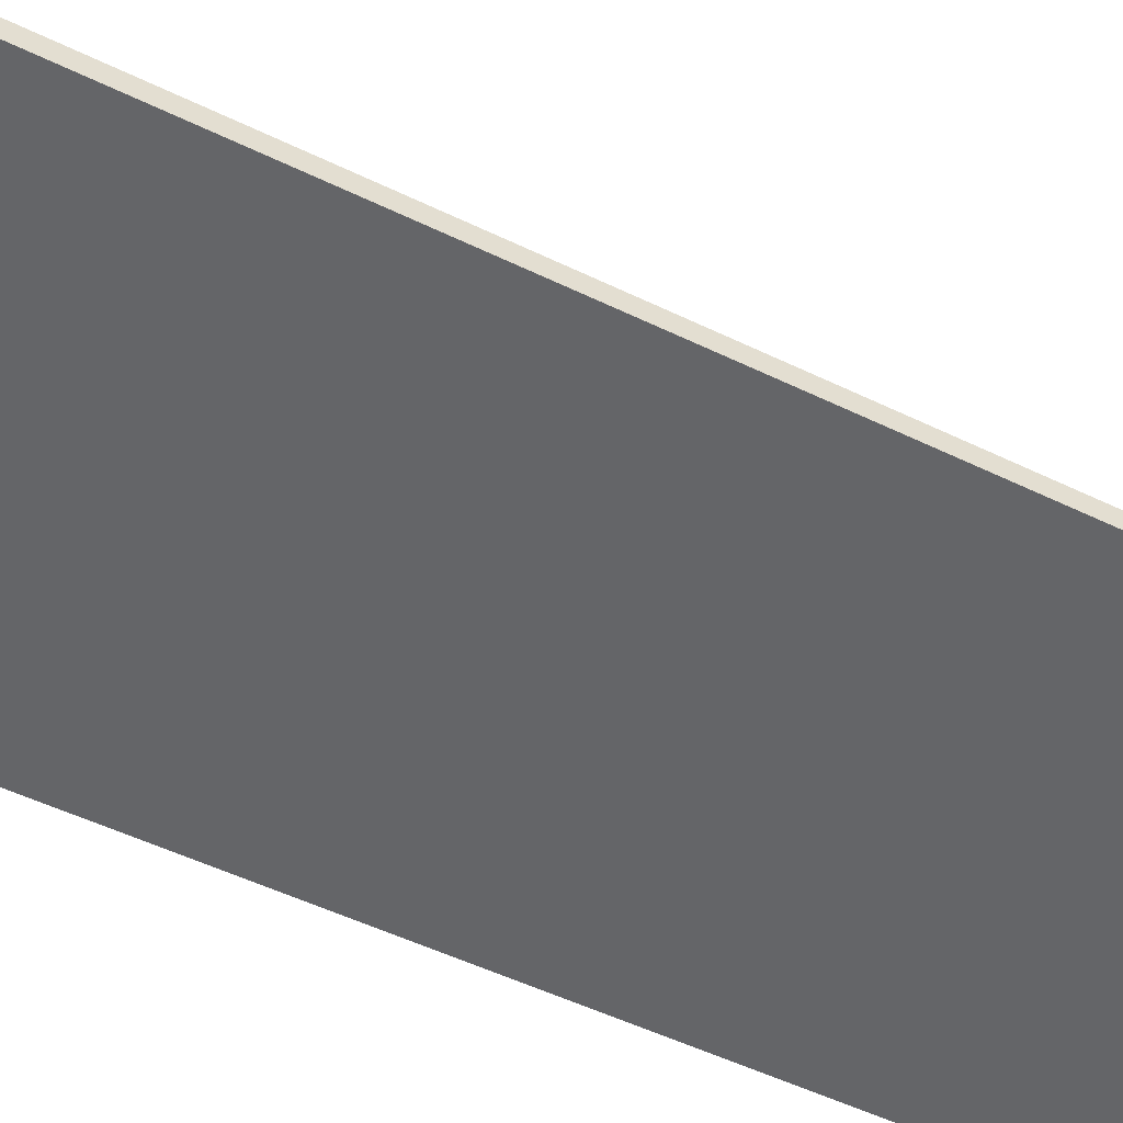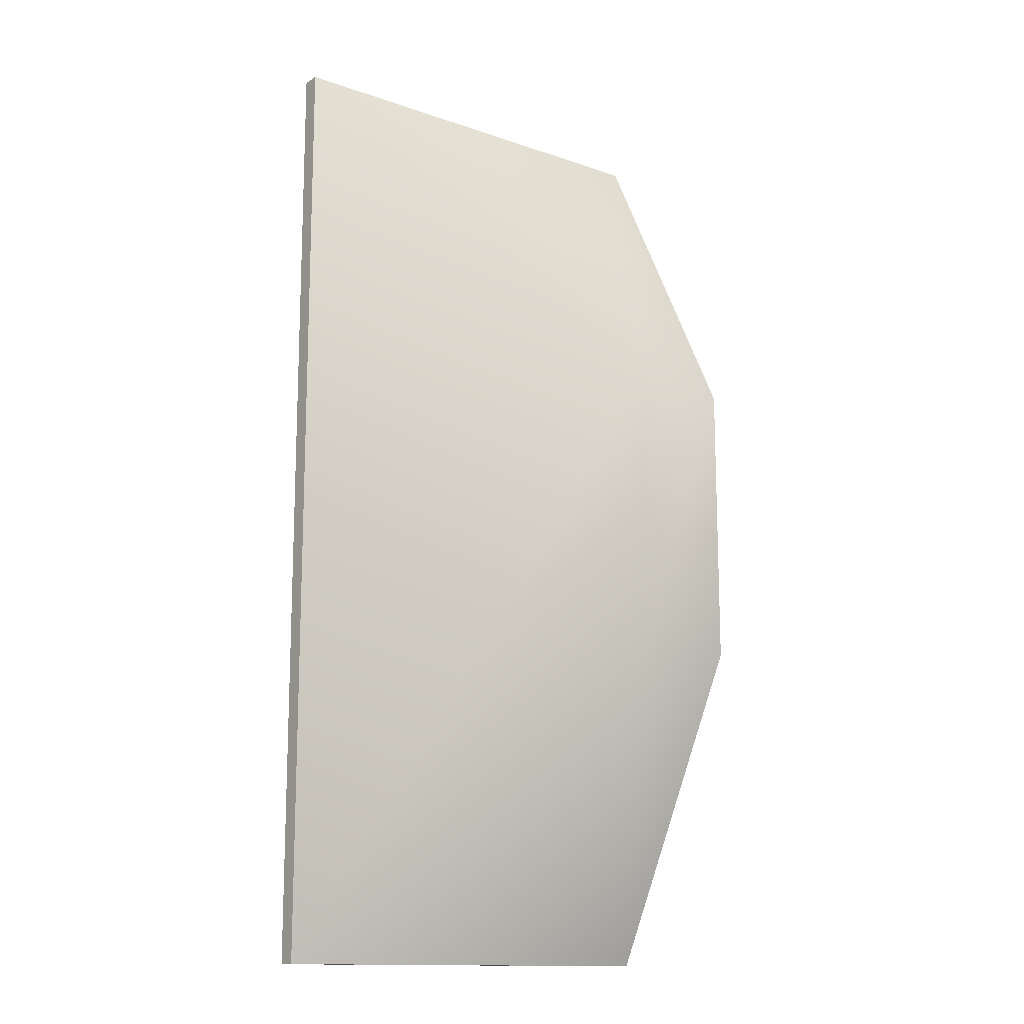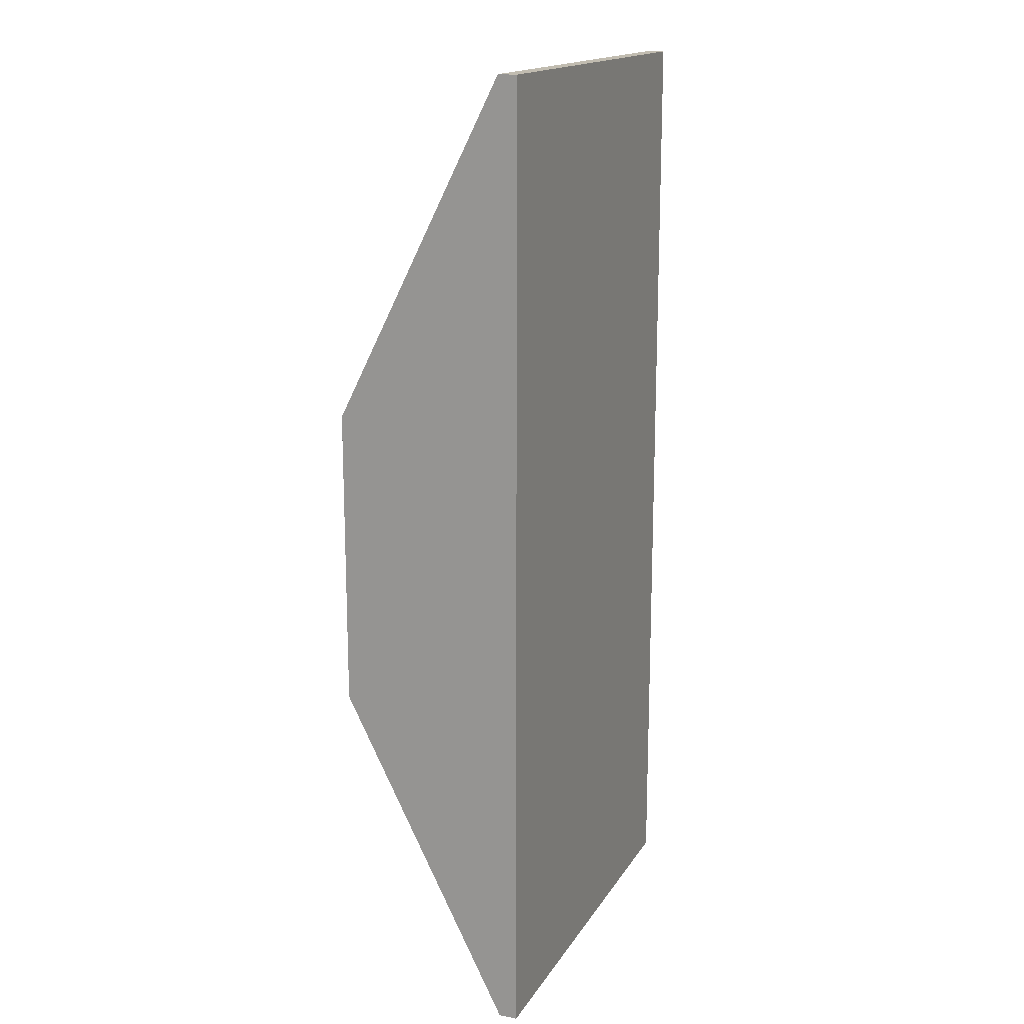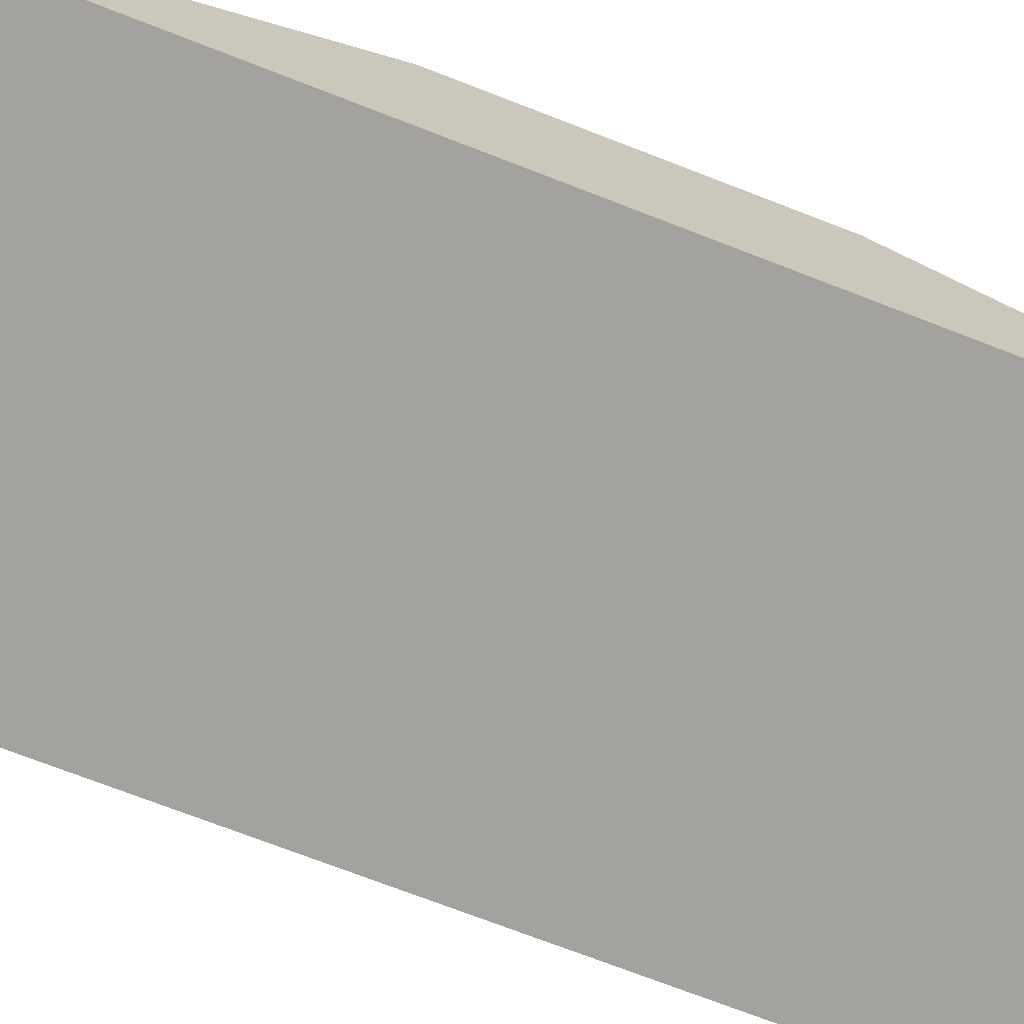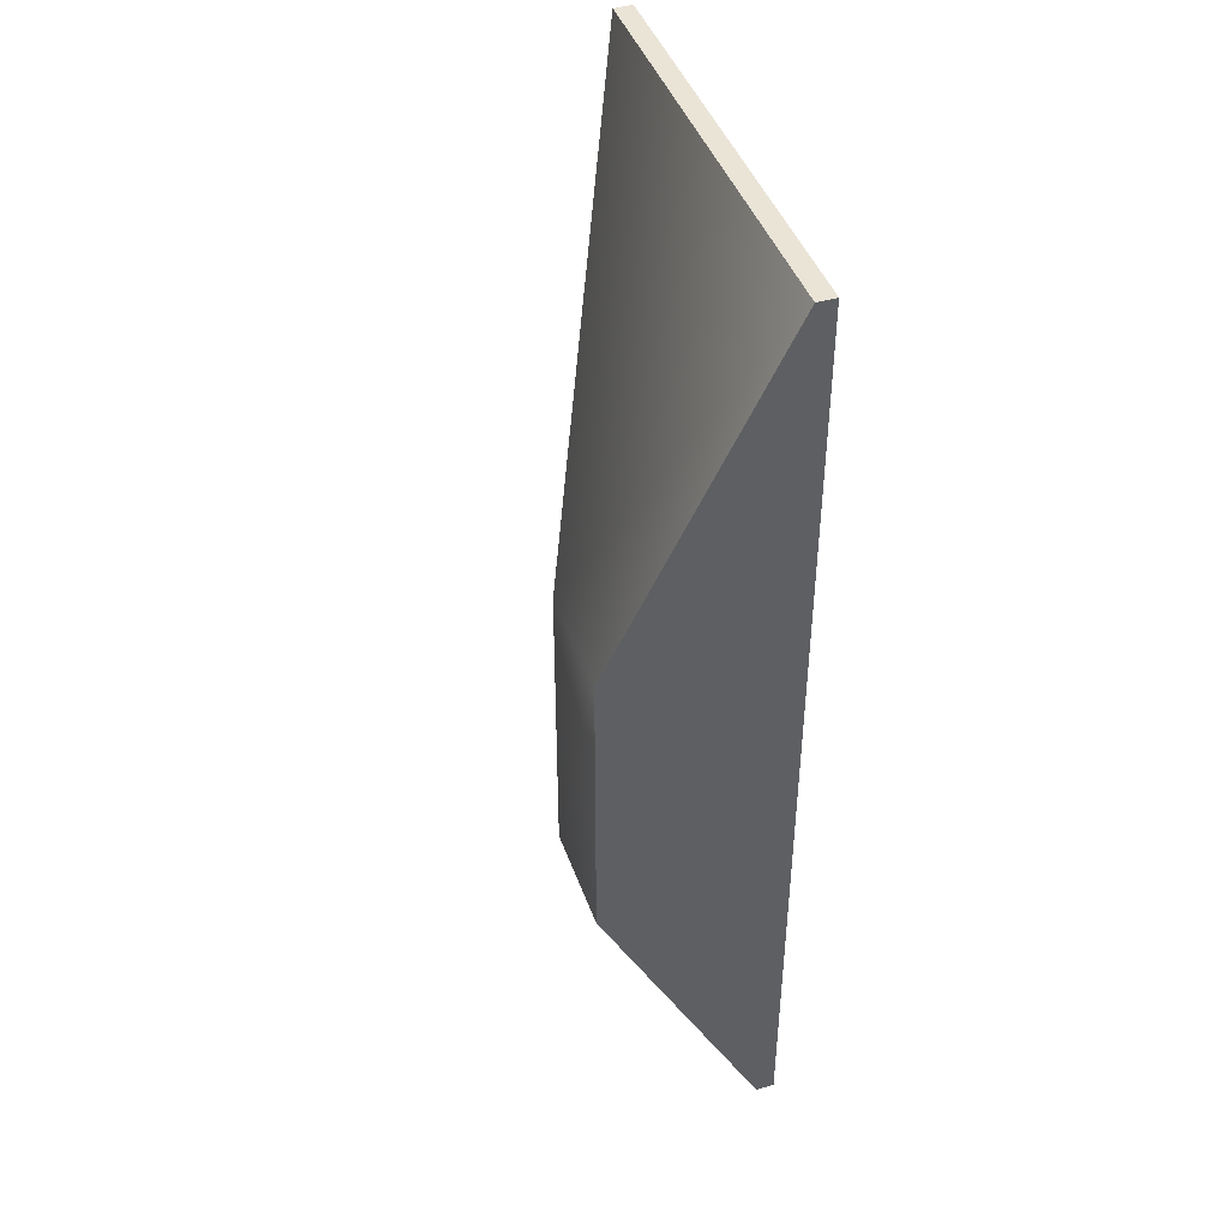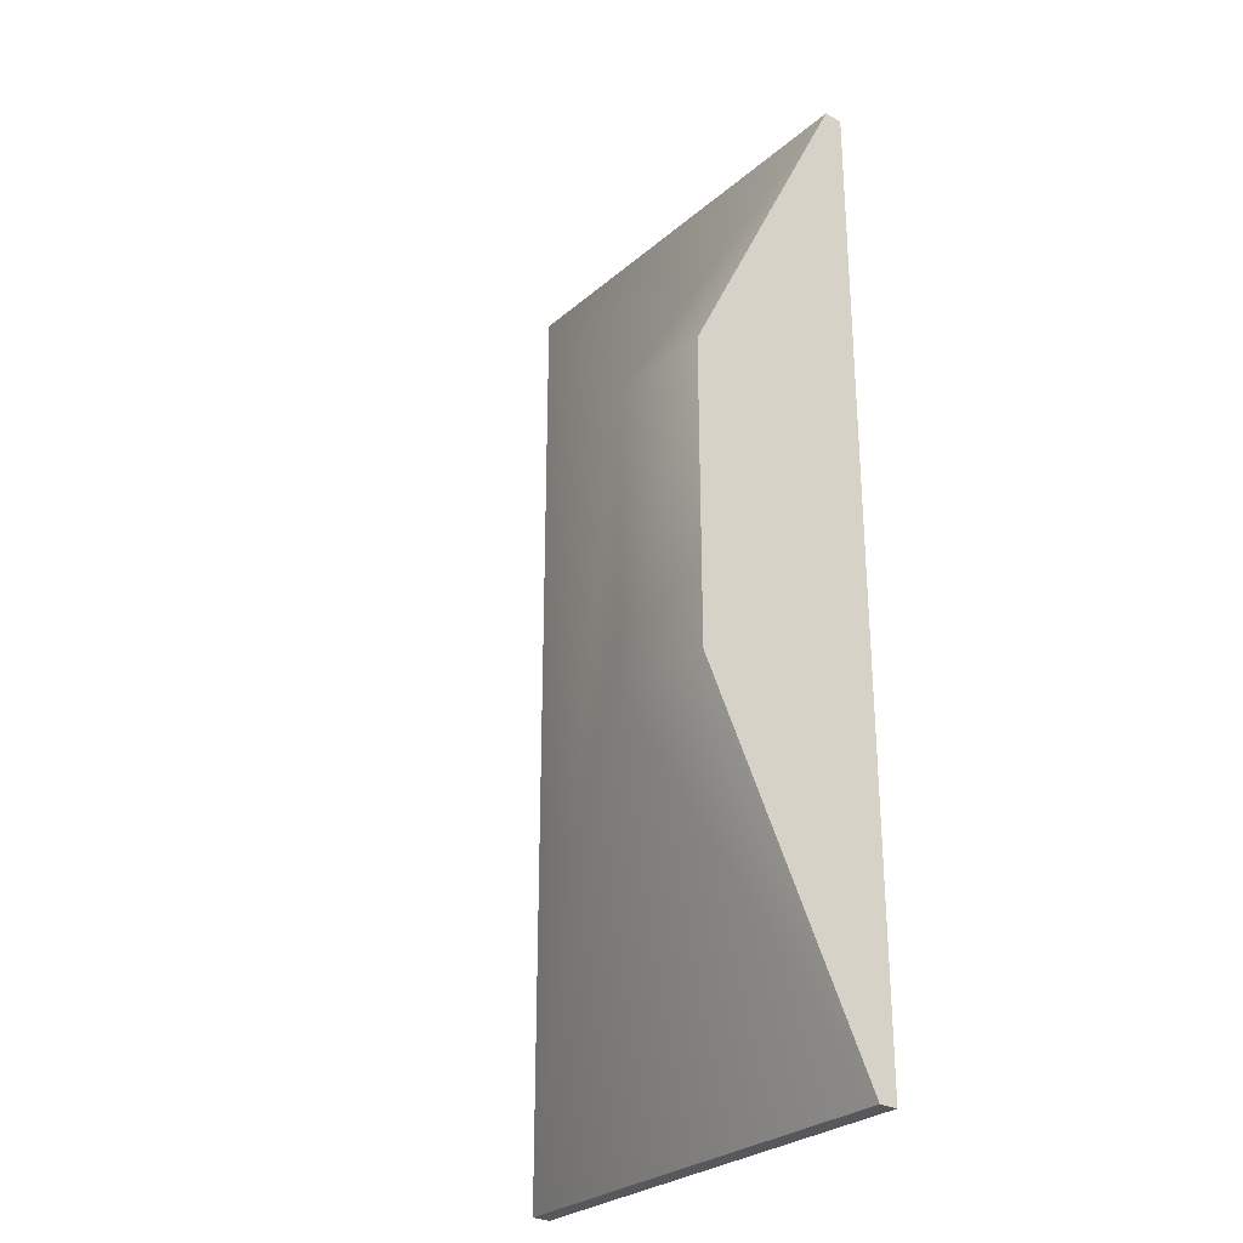
<metadata>
{"format":"obj","ext":"obj","renderer":"f3d","projection":"perspective","resolution":1024,"background":"white","views":[{"elev":-51.6,"azim":-117.8,"up":"+Z"},{"elev":-13.9,"azim":-37.5,"up":"+Y"},{"elev":16.5,"azim":111.8,"up":"+Y"},{"elev":-72.4,"azim":68.8,"up":"+Z"},{"elev":43.8,"azim":71.0,"up":"+Y"},{"elev":-28.4,"azim":51.6,"up":"+Y"}]}
</metadata>
<code>
g emperors_palace2_housesmall_roof003_collider
v 43.31 13 5.5
v 55.19 13 5.5
v 55.19 13 6
v 43.31 13 6
v 43.31 13 6
v 43.31 -13 6
v 43.31 -13 5.5
v 43.31 13 5.5
v 43.31 -13 5.5
v 43.31 -13 6
v 55.19 -13 6
v 55.19 -13 5.5
v 55.19 13 5.5
v 43.31 13 5.5
v 43.31 -13 5.5
v 55.19 -13 5.5
v 55.19 13 6
v 55.19 4 10.5
v 52.31 4 10.5
v 43.31 13 6
v 43.31 -13 6
v 52.31 -4 10.5
v 55.19 -13 6
v 52.31 -4 10.5
v 55.19 -4 10.5
v 55.19 -13 6
v 55.19 4 10.5
v 52.31 4 10.5
v 55.19 -13 5.5
v 55.19 -13 6
v 55.19 13 6
v 55.19 13 5.5
v 55.19 -4 10.5
v 55.19 4 10.5
g emperors_palace2_housesmall_roof003_collider_0
f 3 2 1
f 4 3 1
f 7 6 5
f 8 7 5
f 11 10 9
f 12 11 9
f 15 14 13
f 16 15 13
f 19 18 17
f 20 19 17
f 20 21 19
f 21 22 19
f 21 23 22
f 26 25 24
f 24 25 27
f 28 24 27
f 31 30 29
f 32 31 29
f 30 31 33
f 31 34 33

</code>
